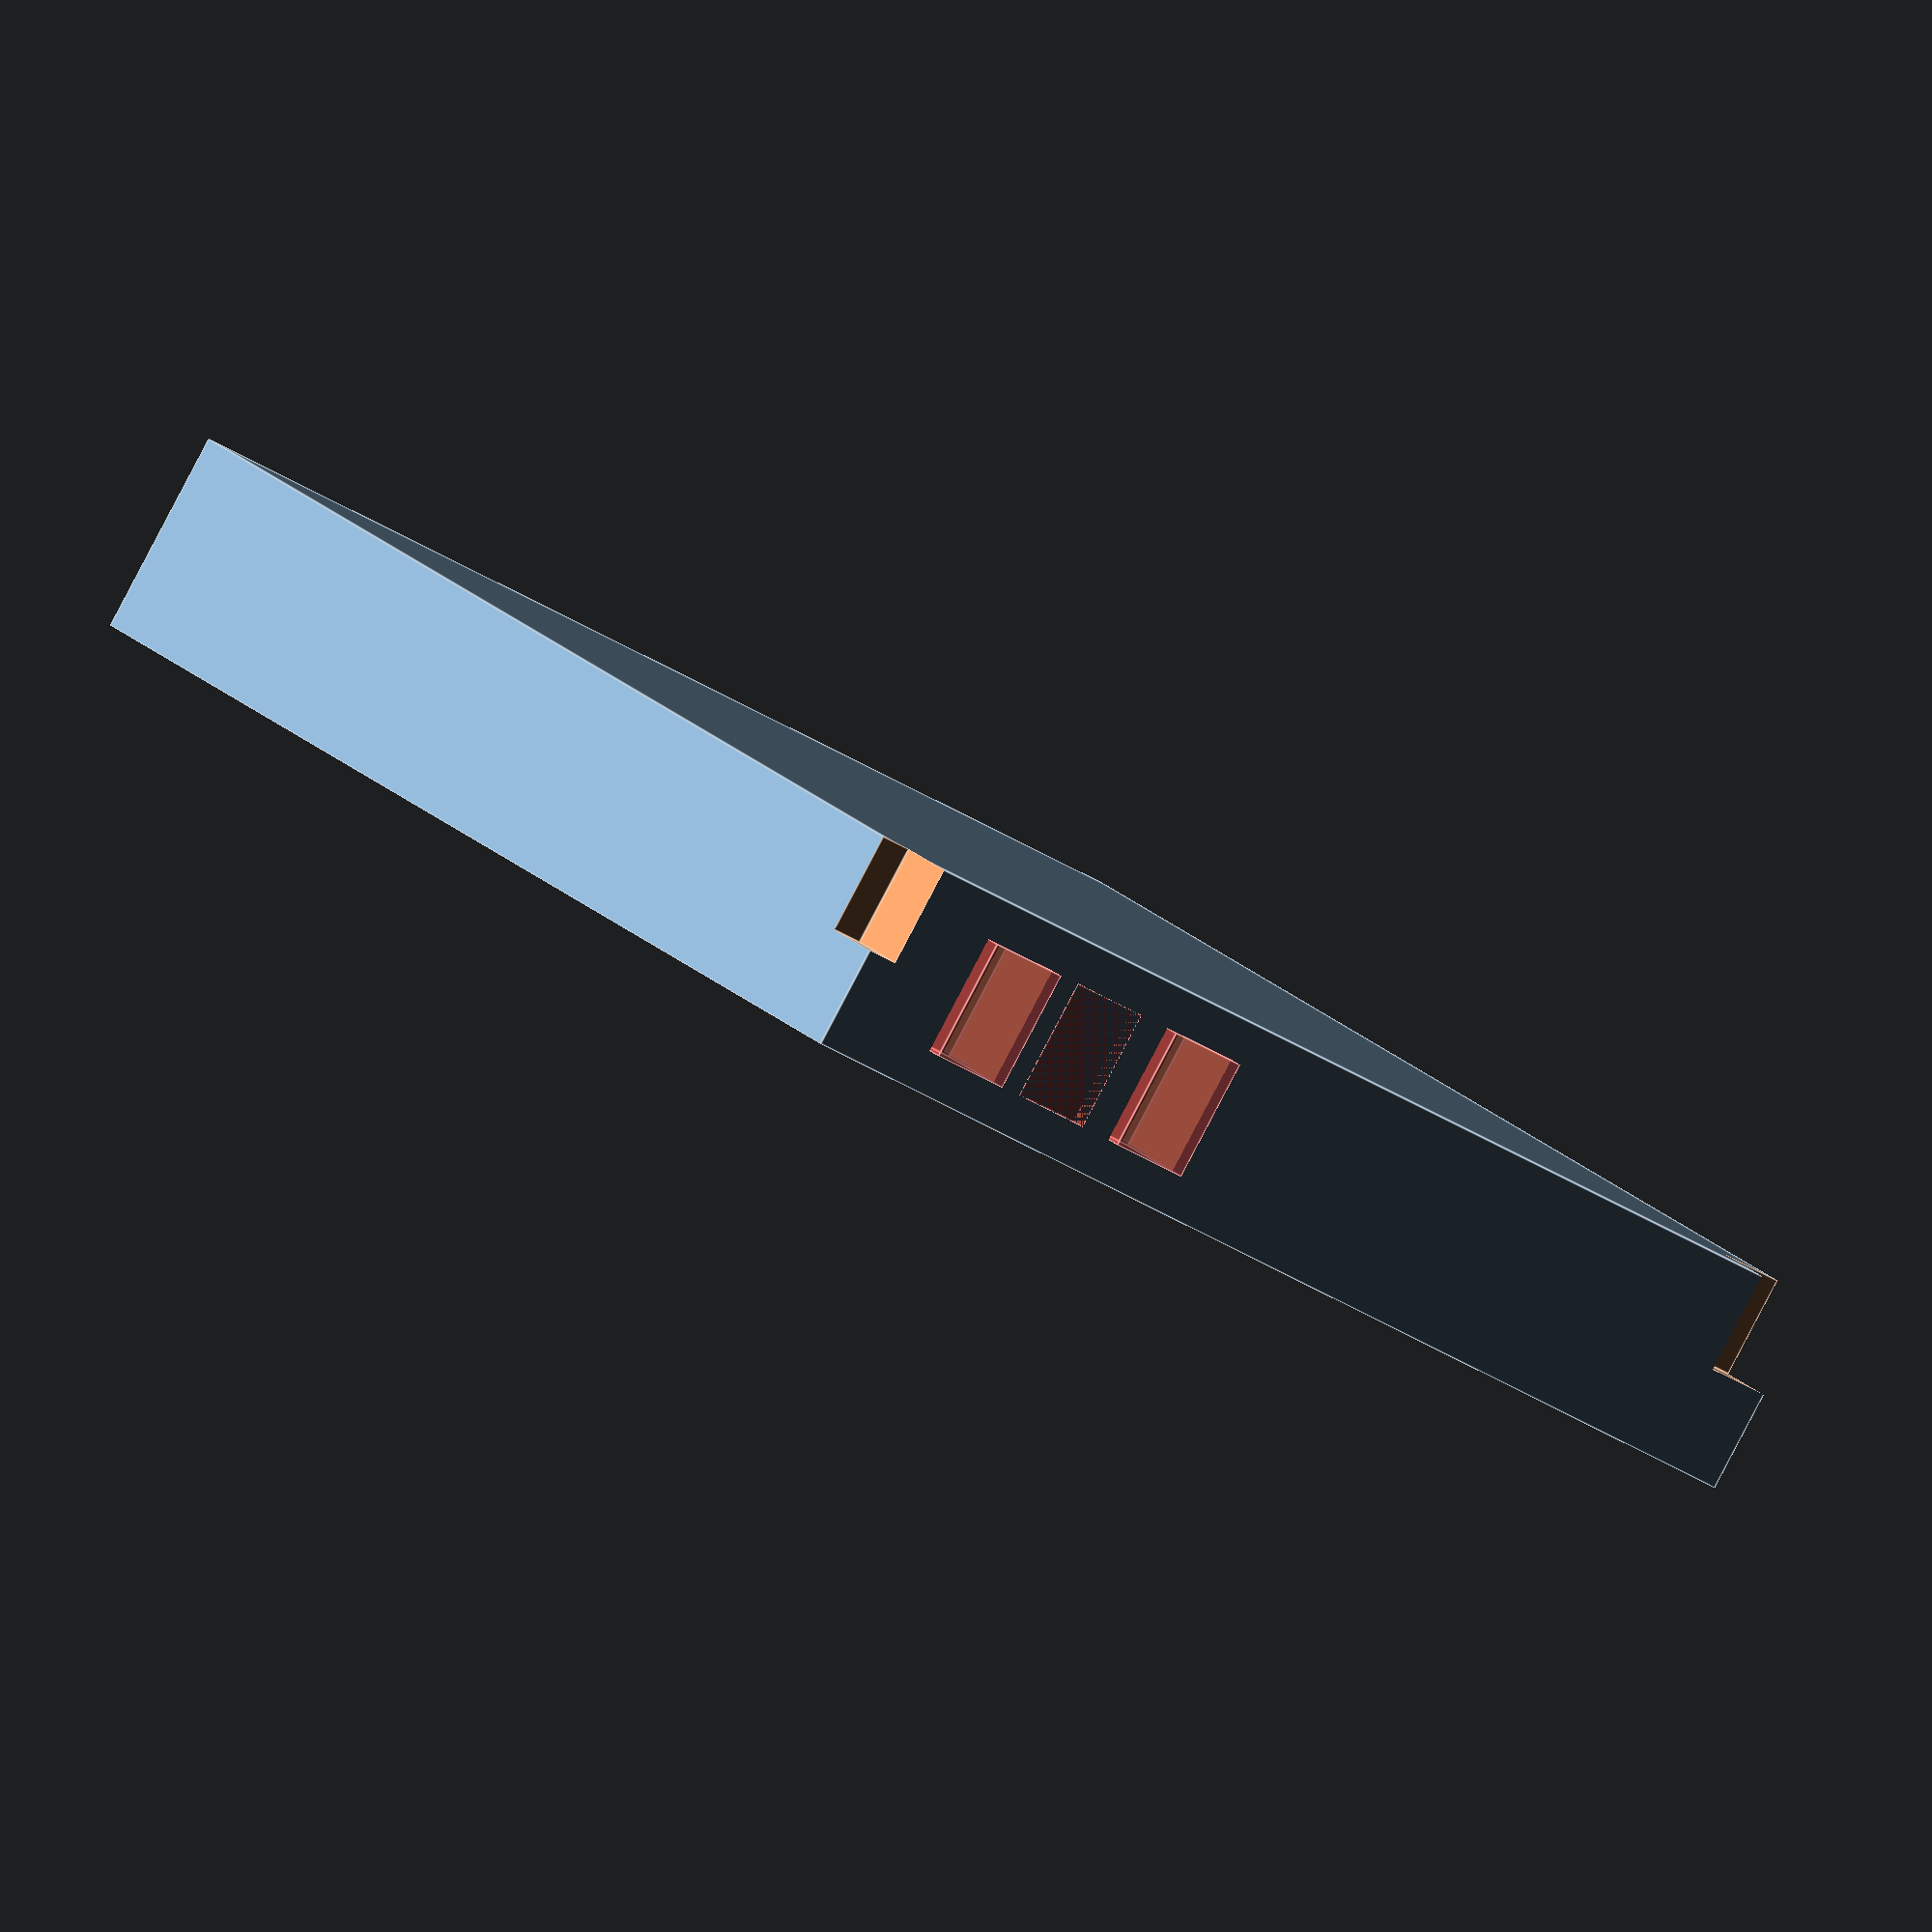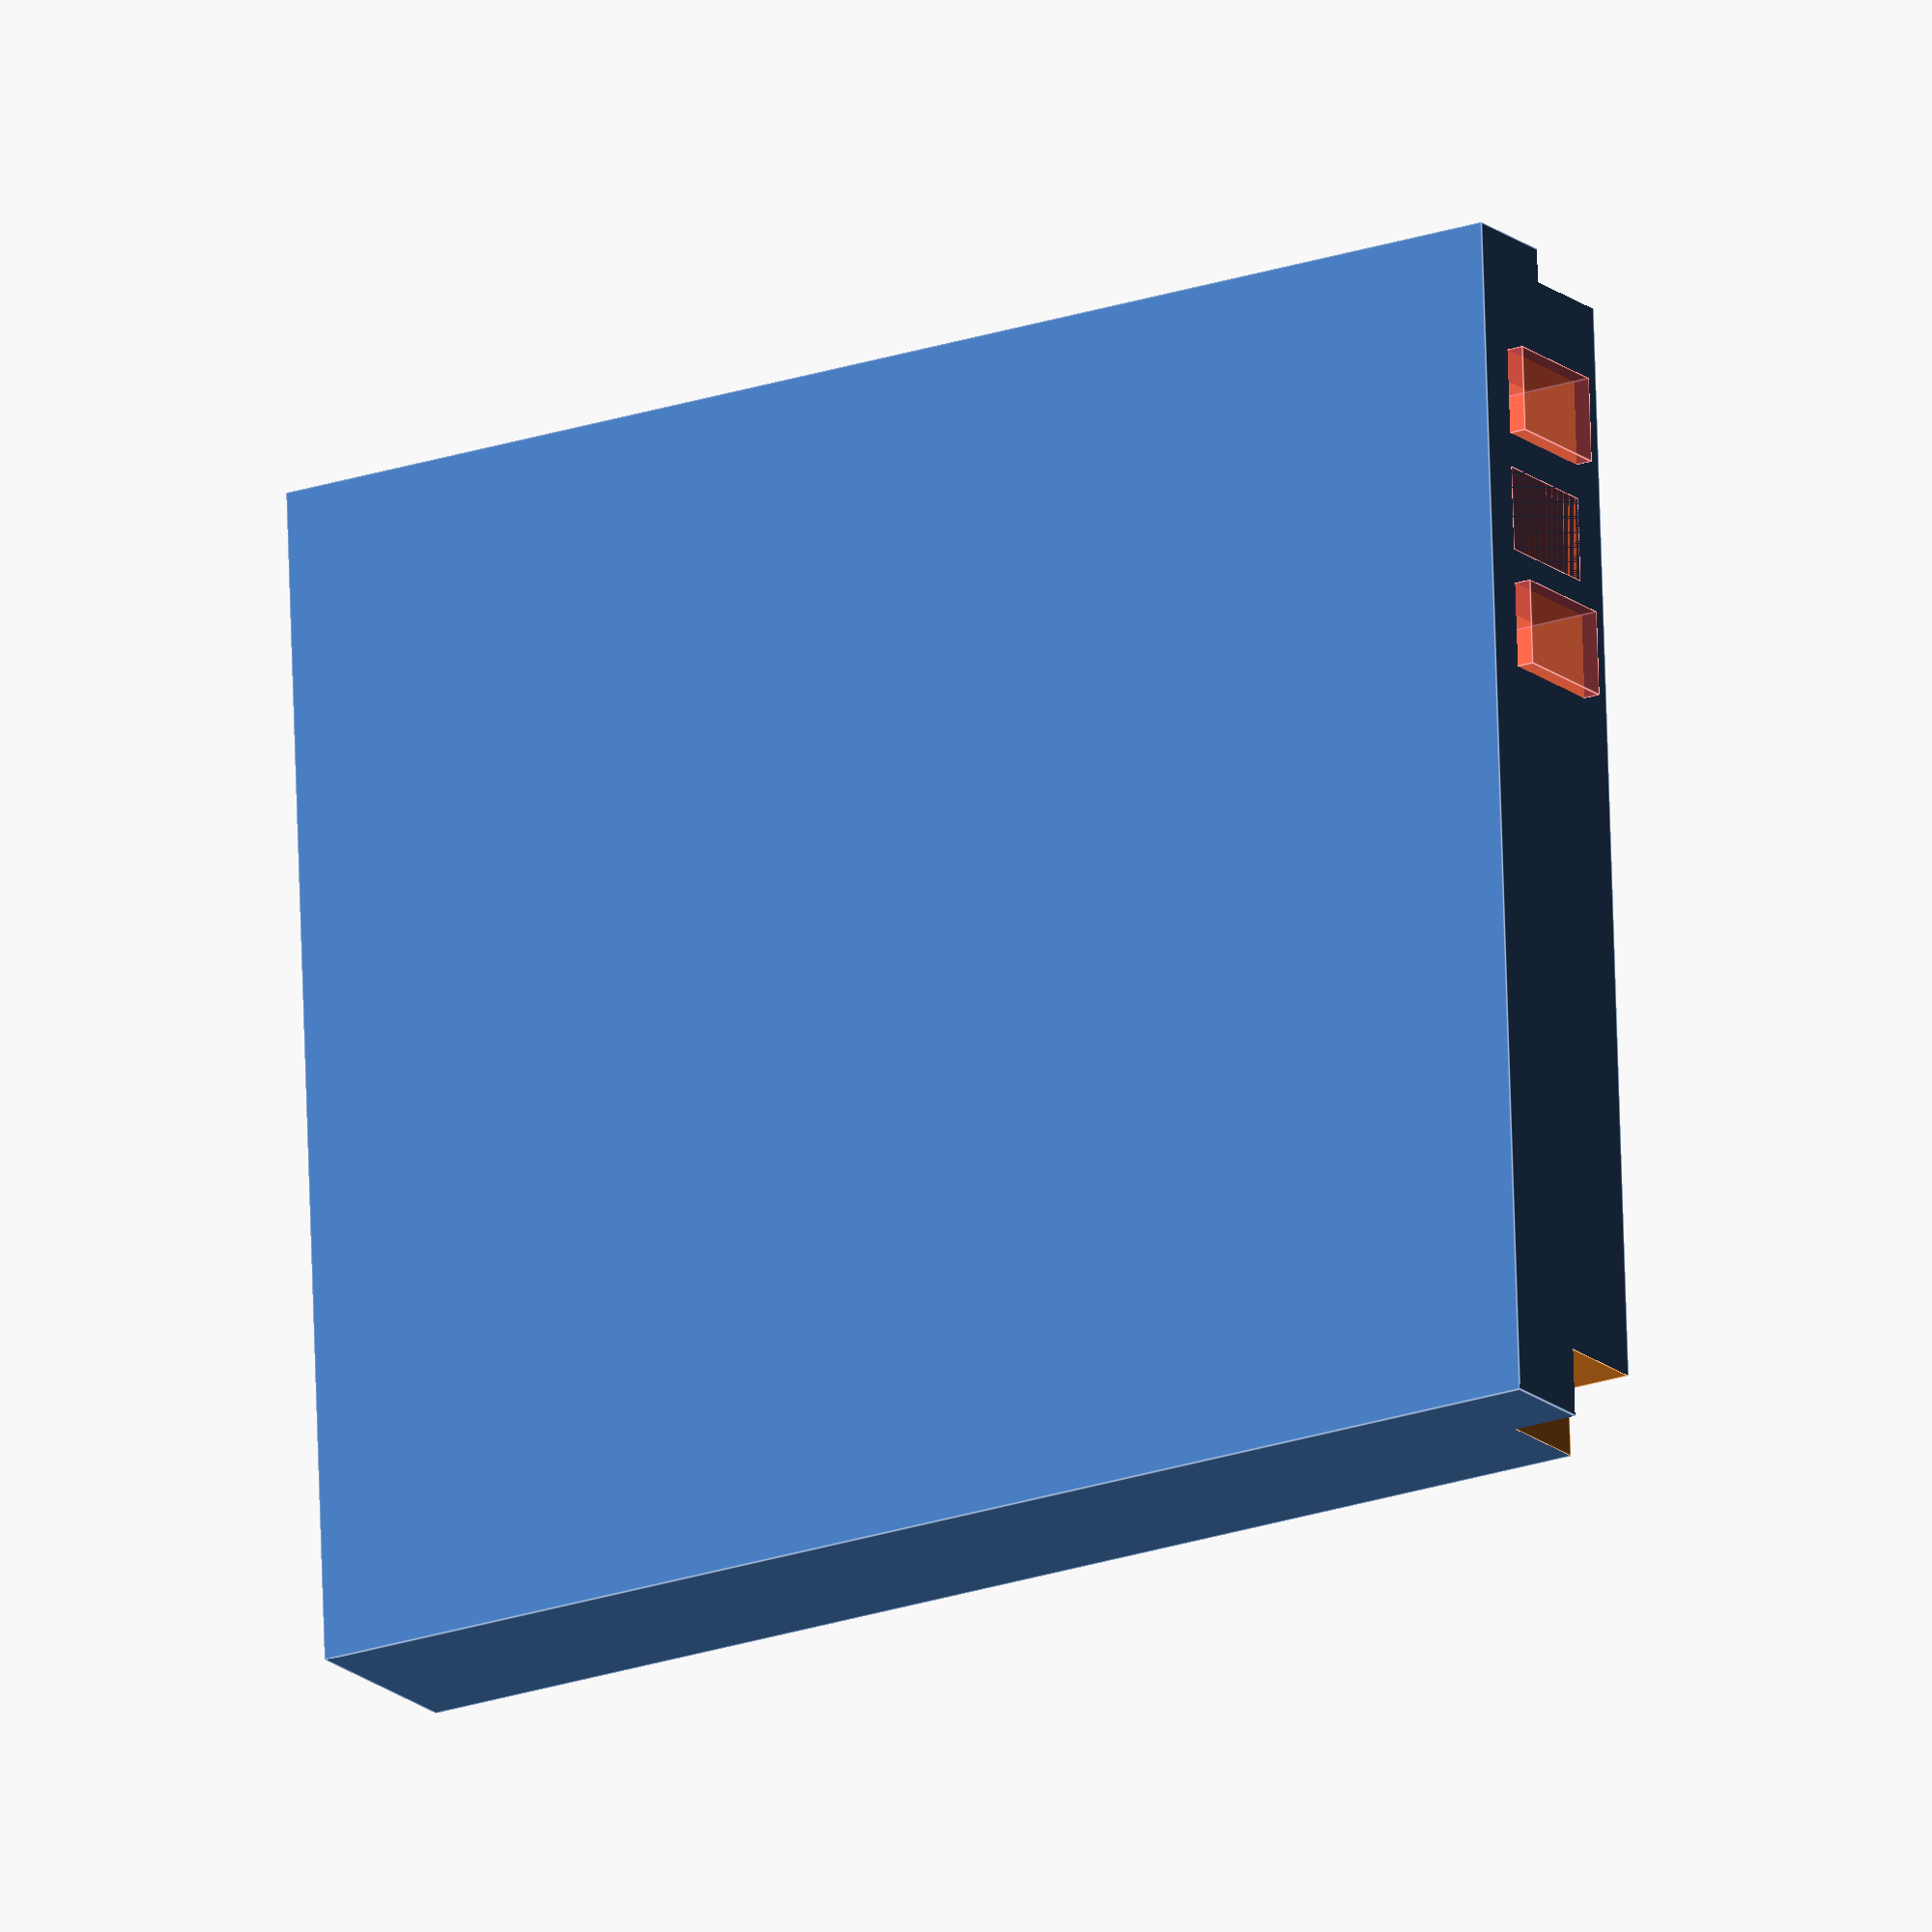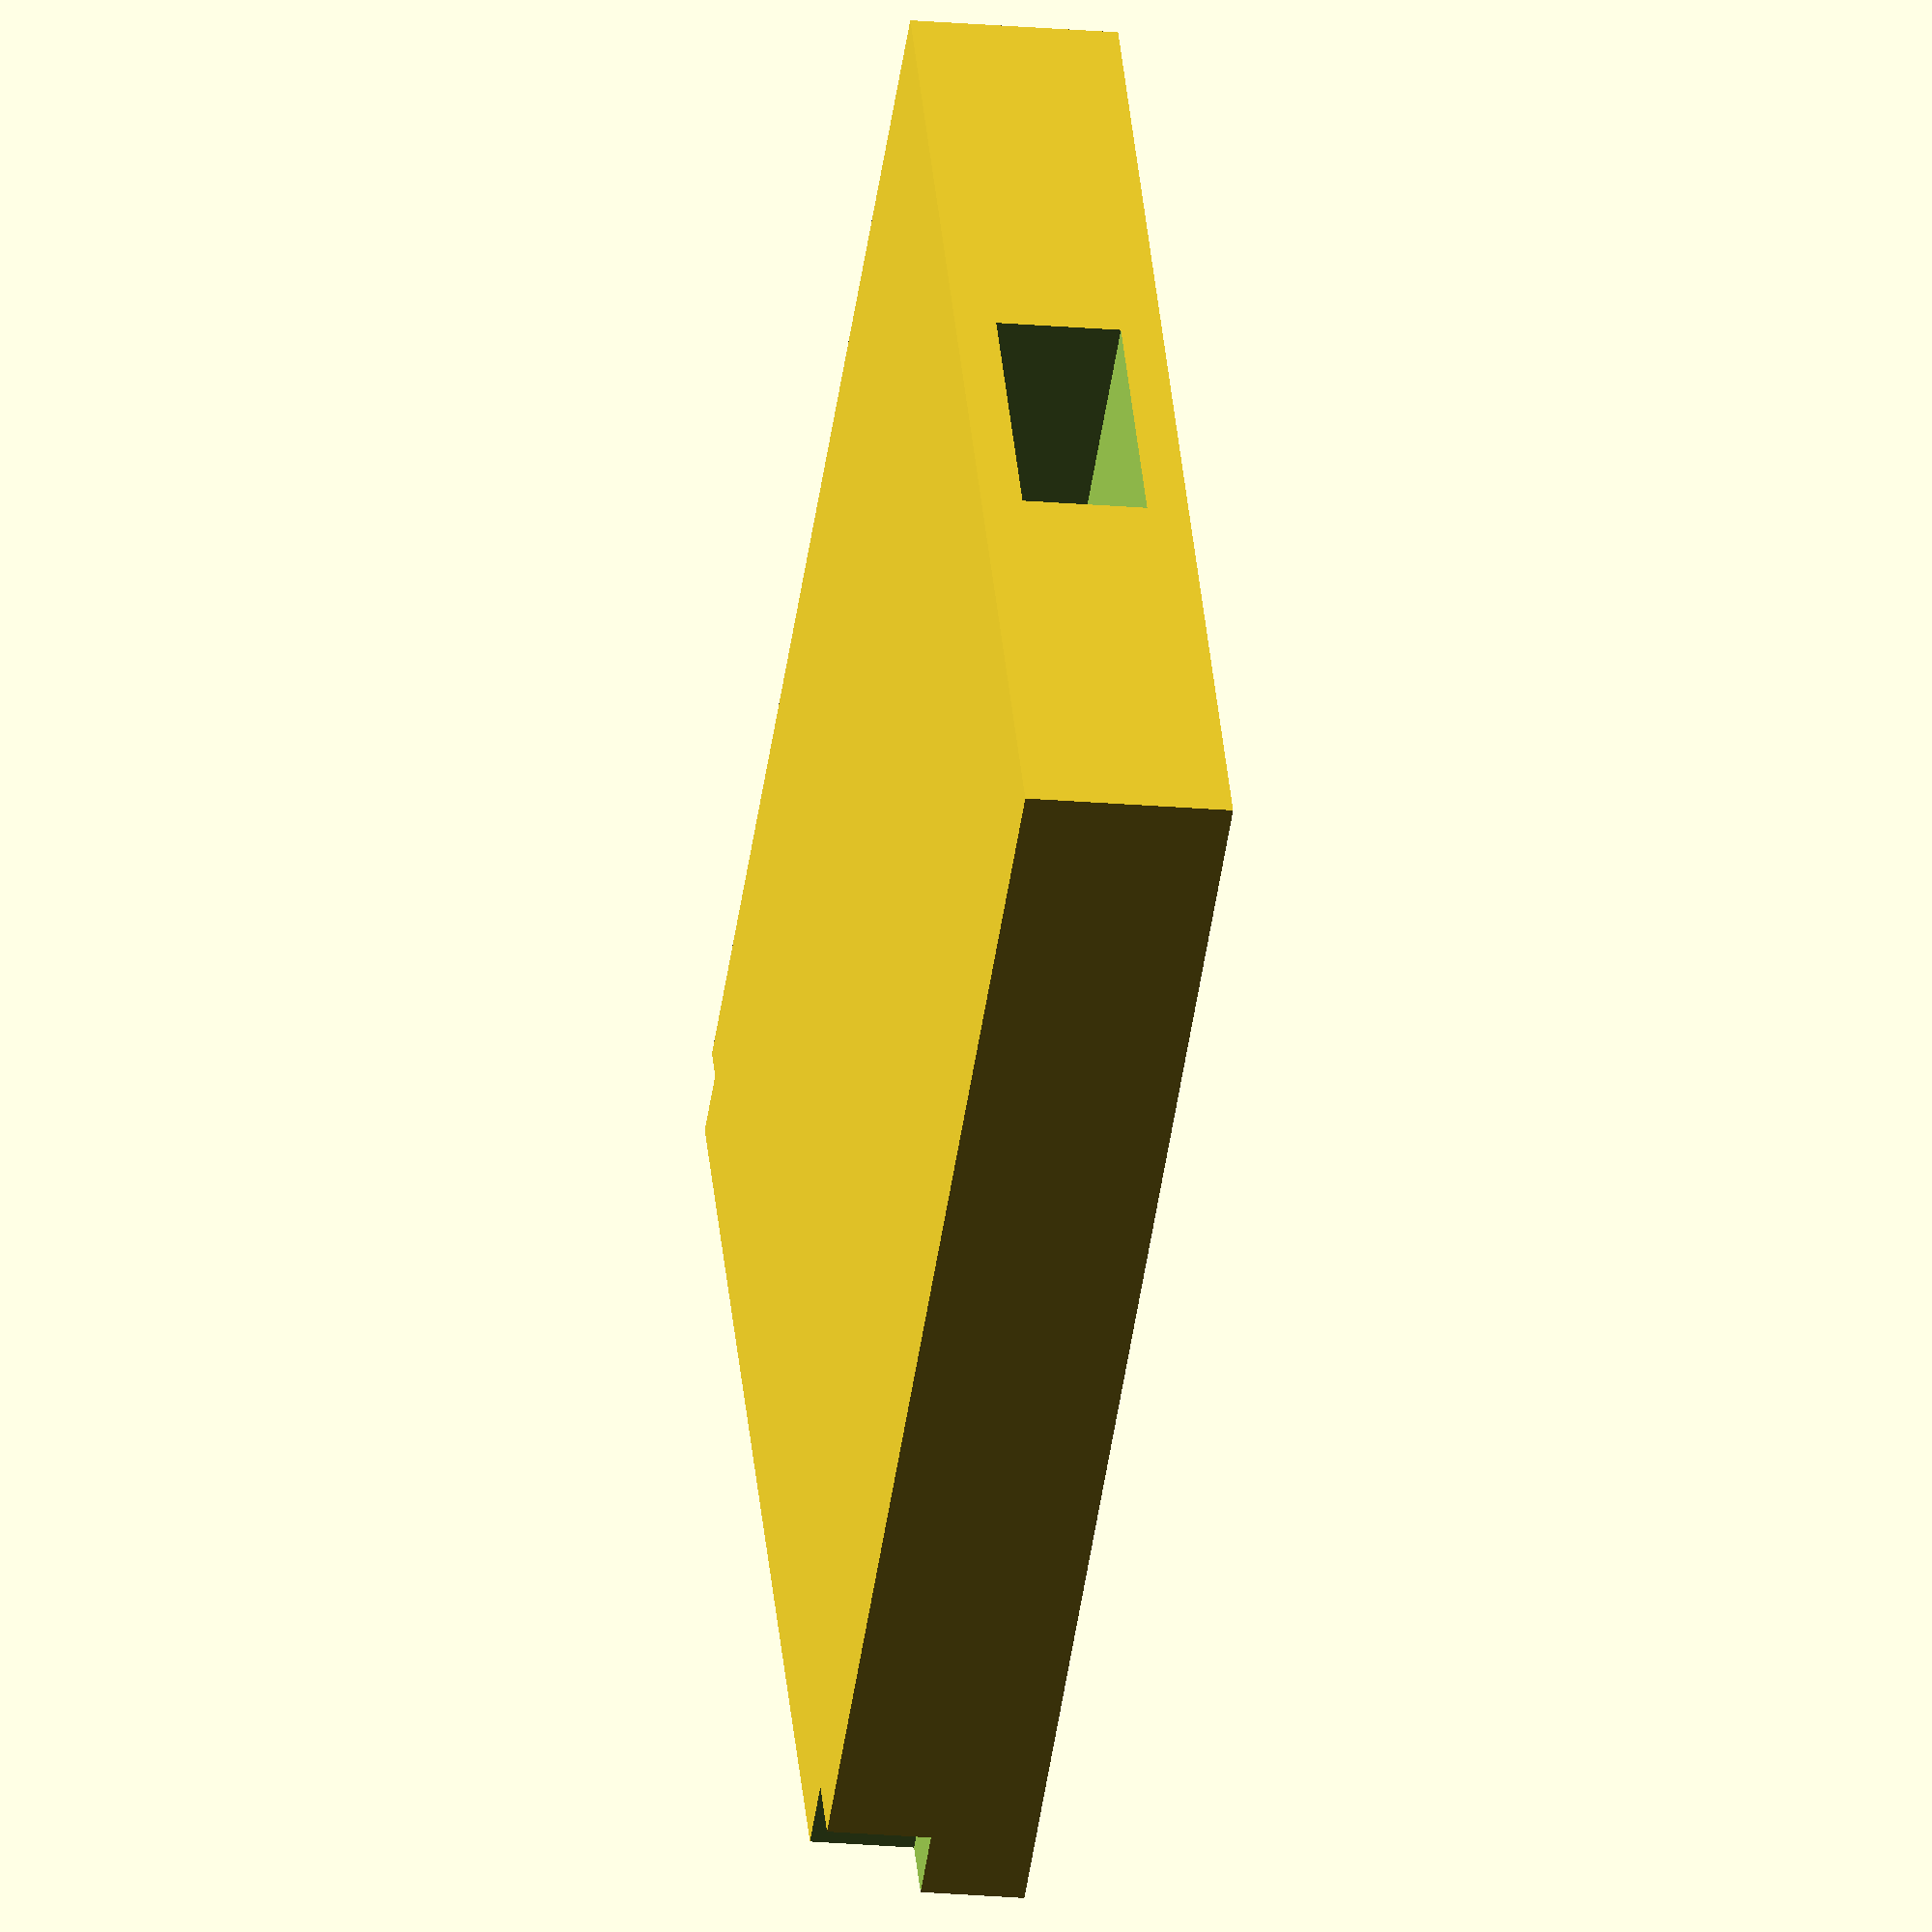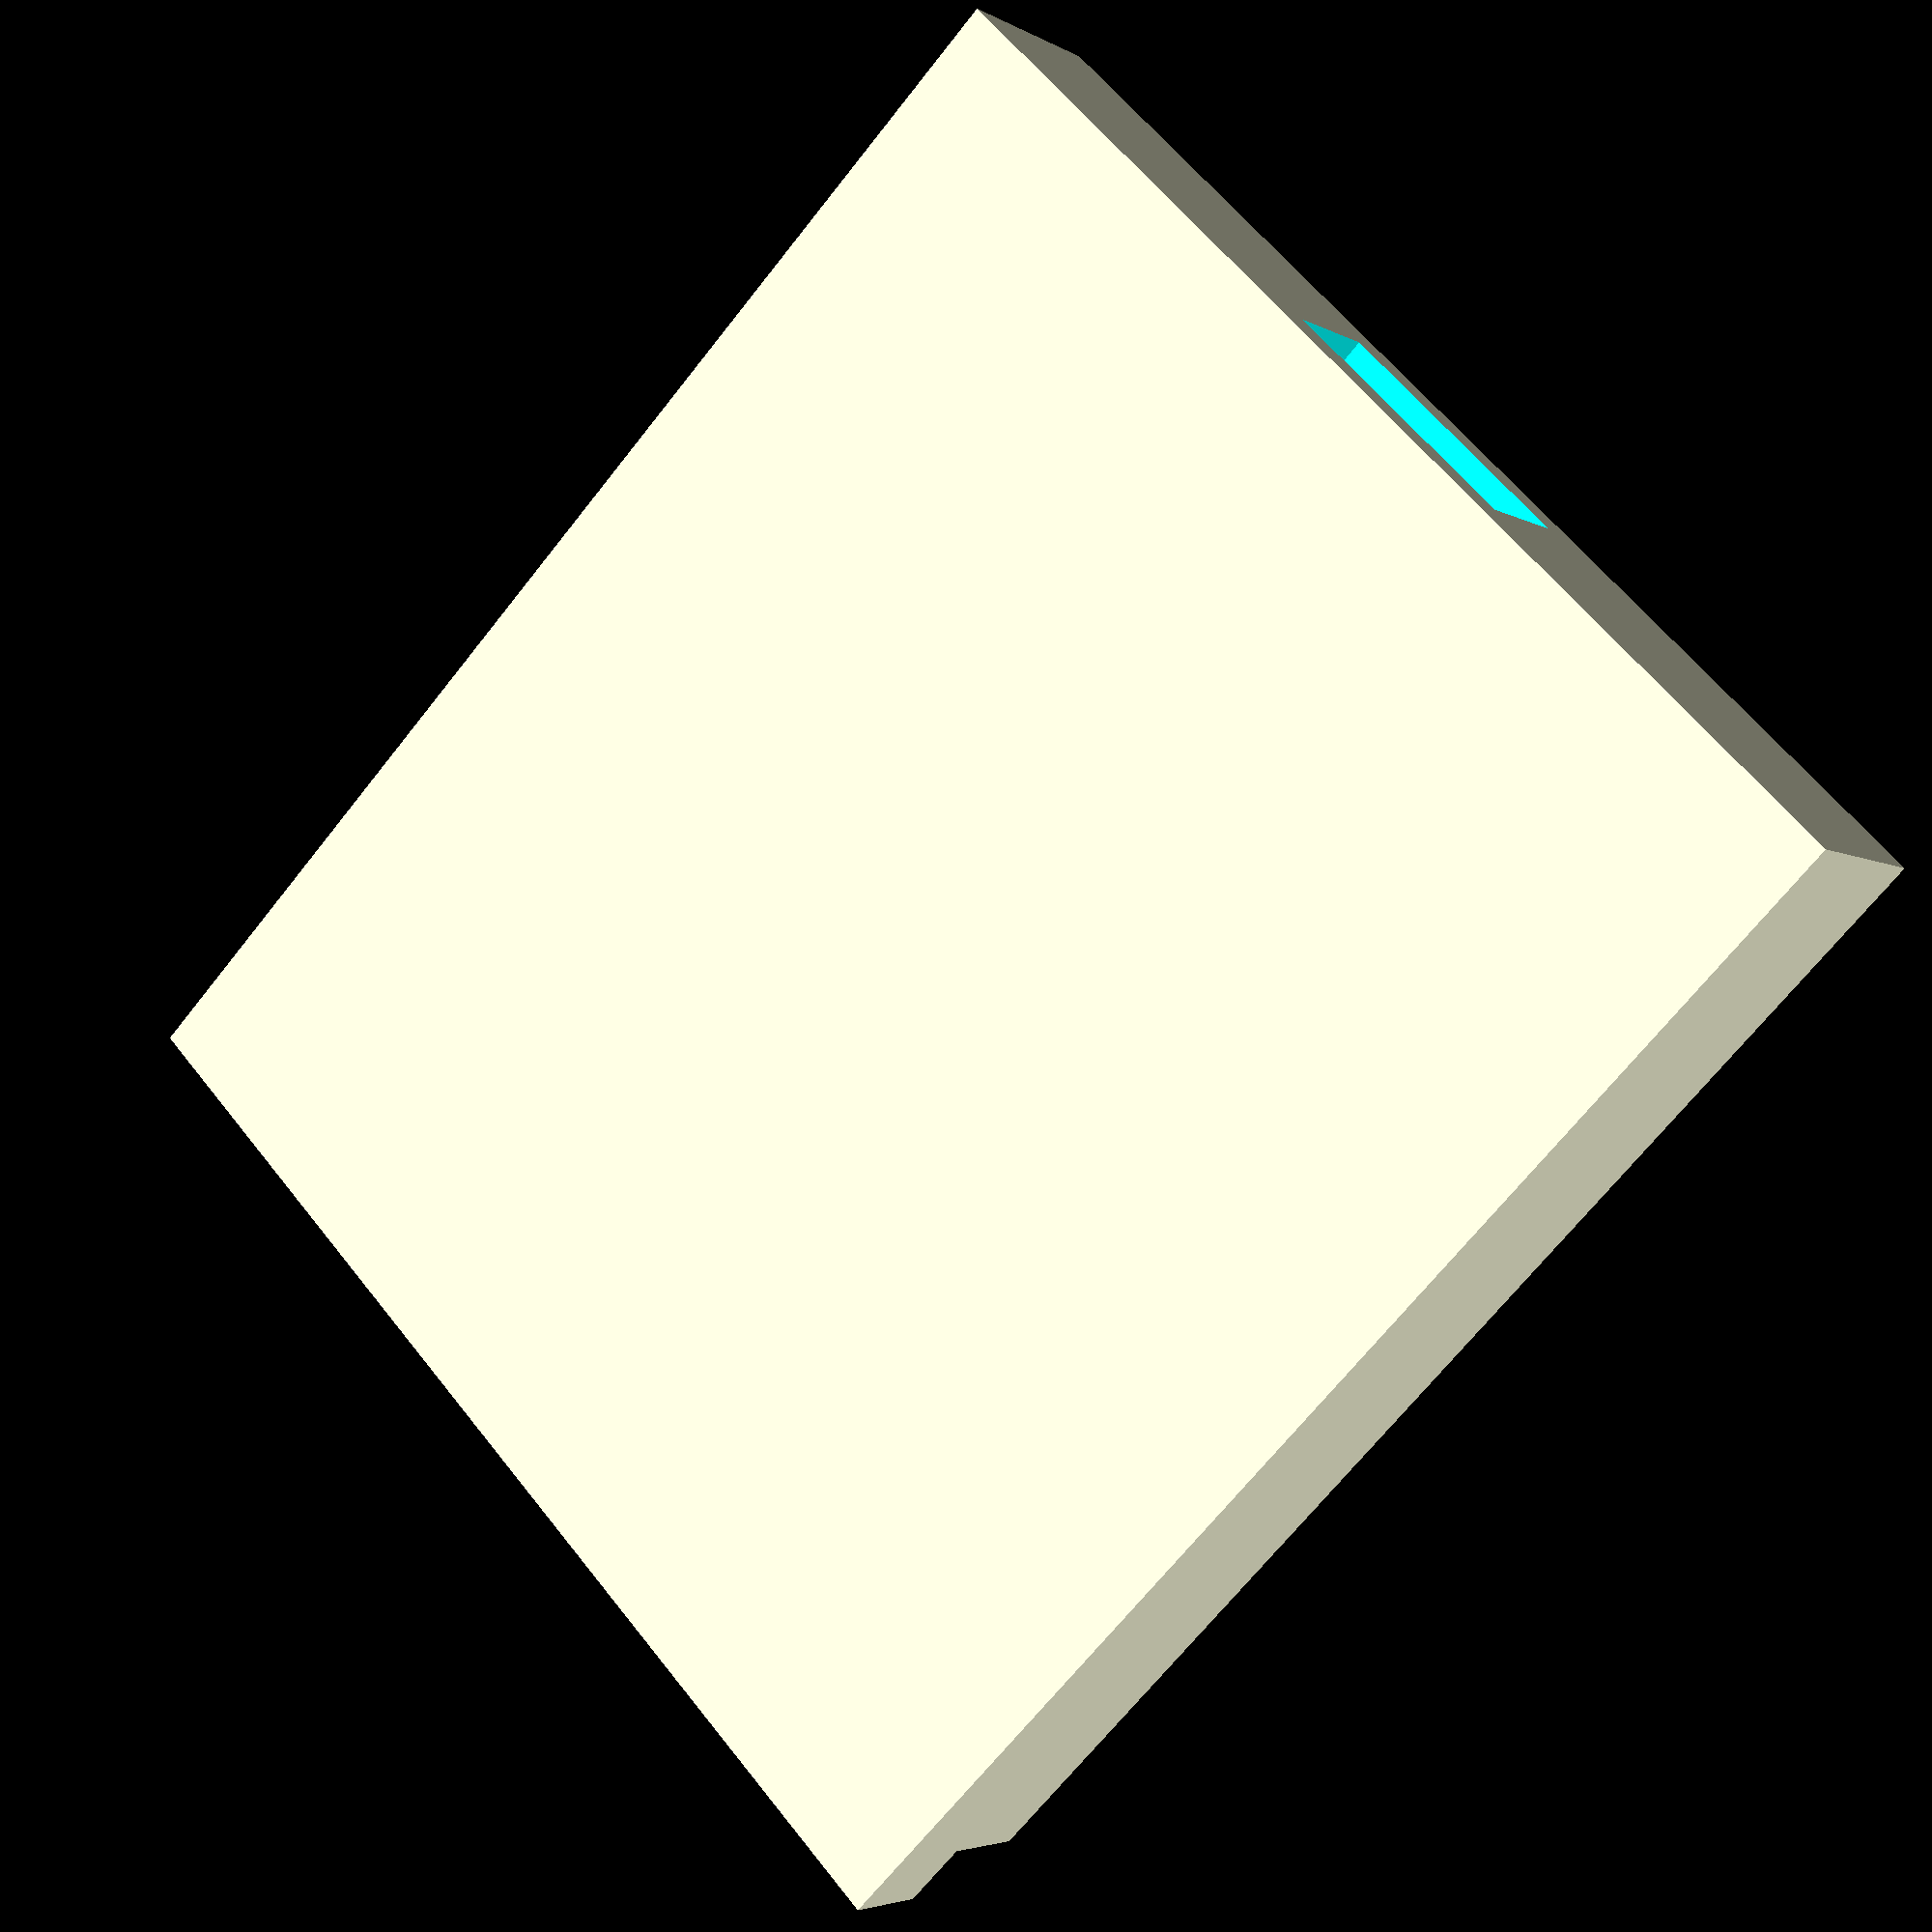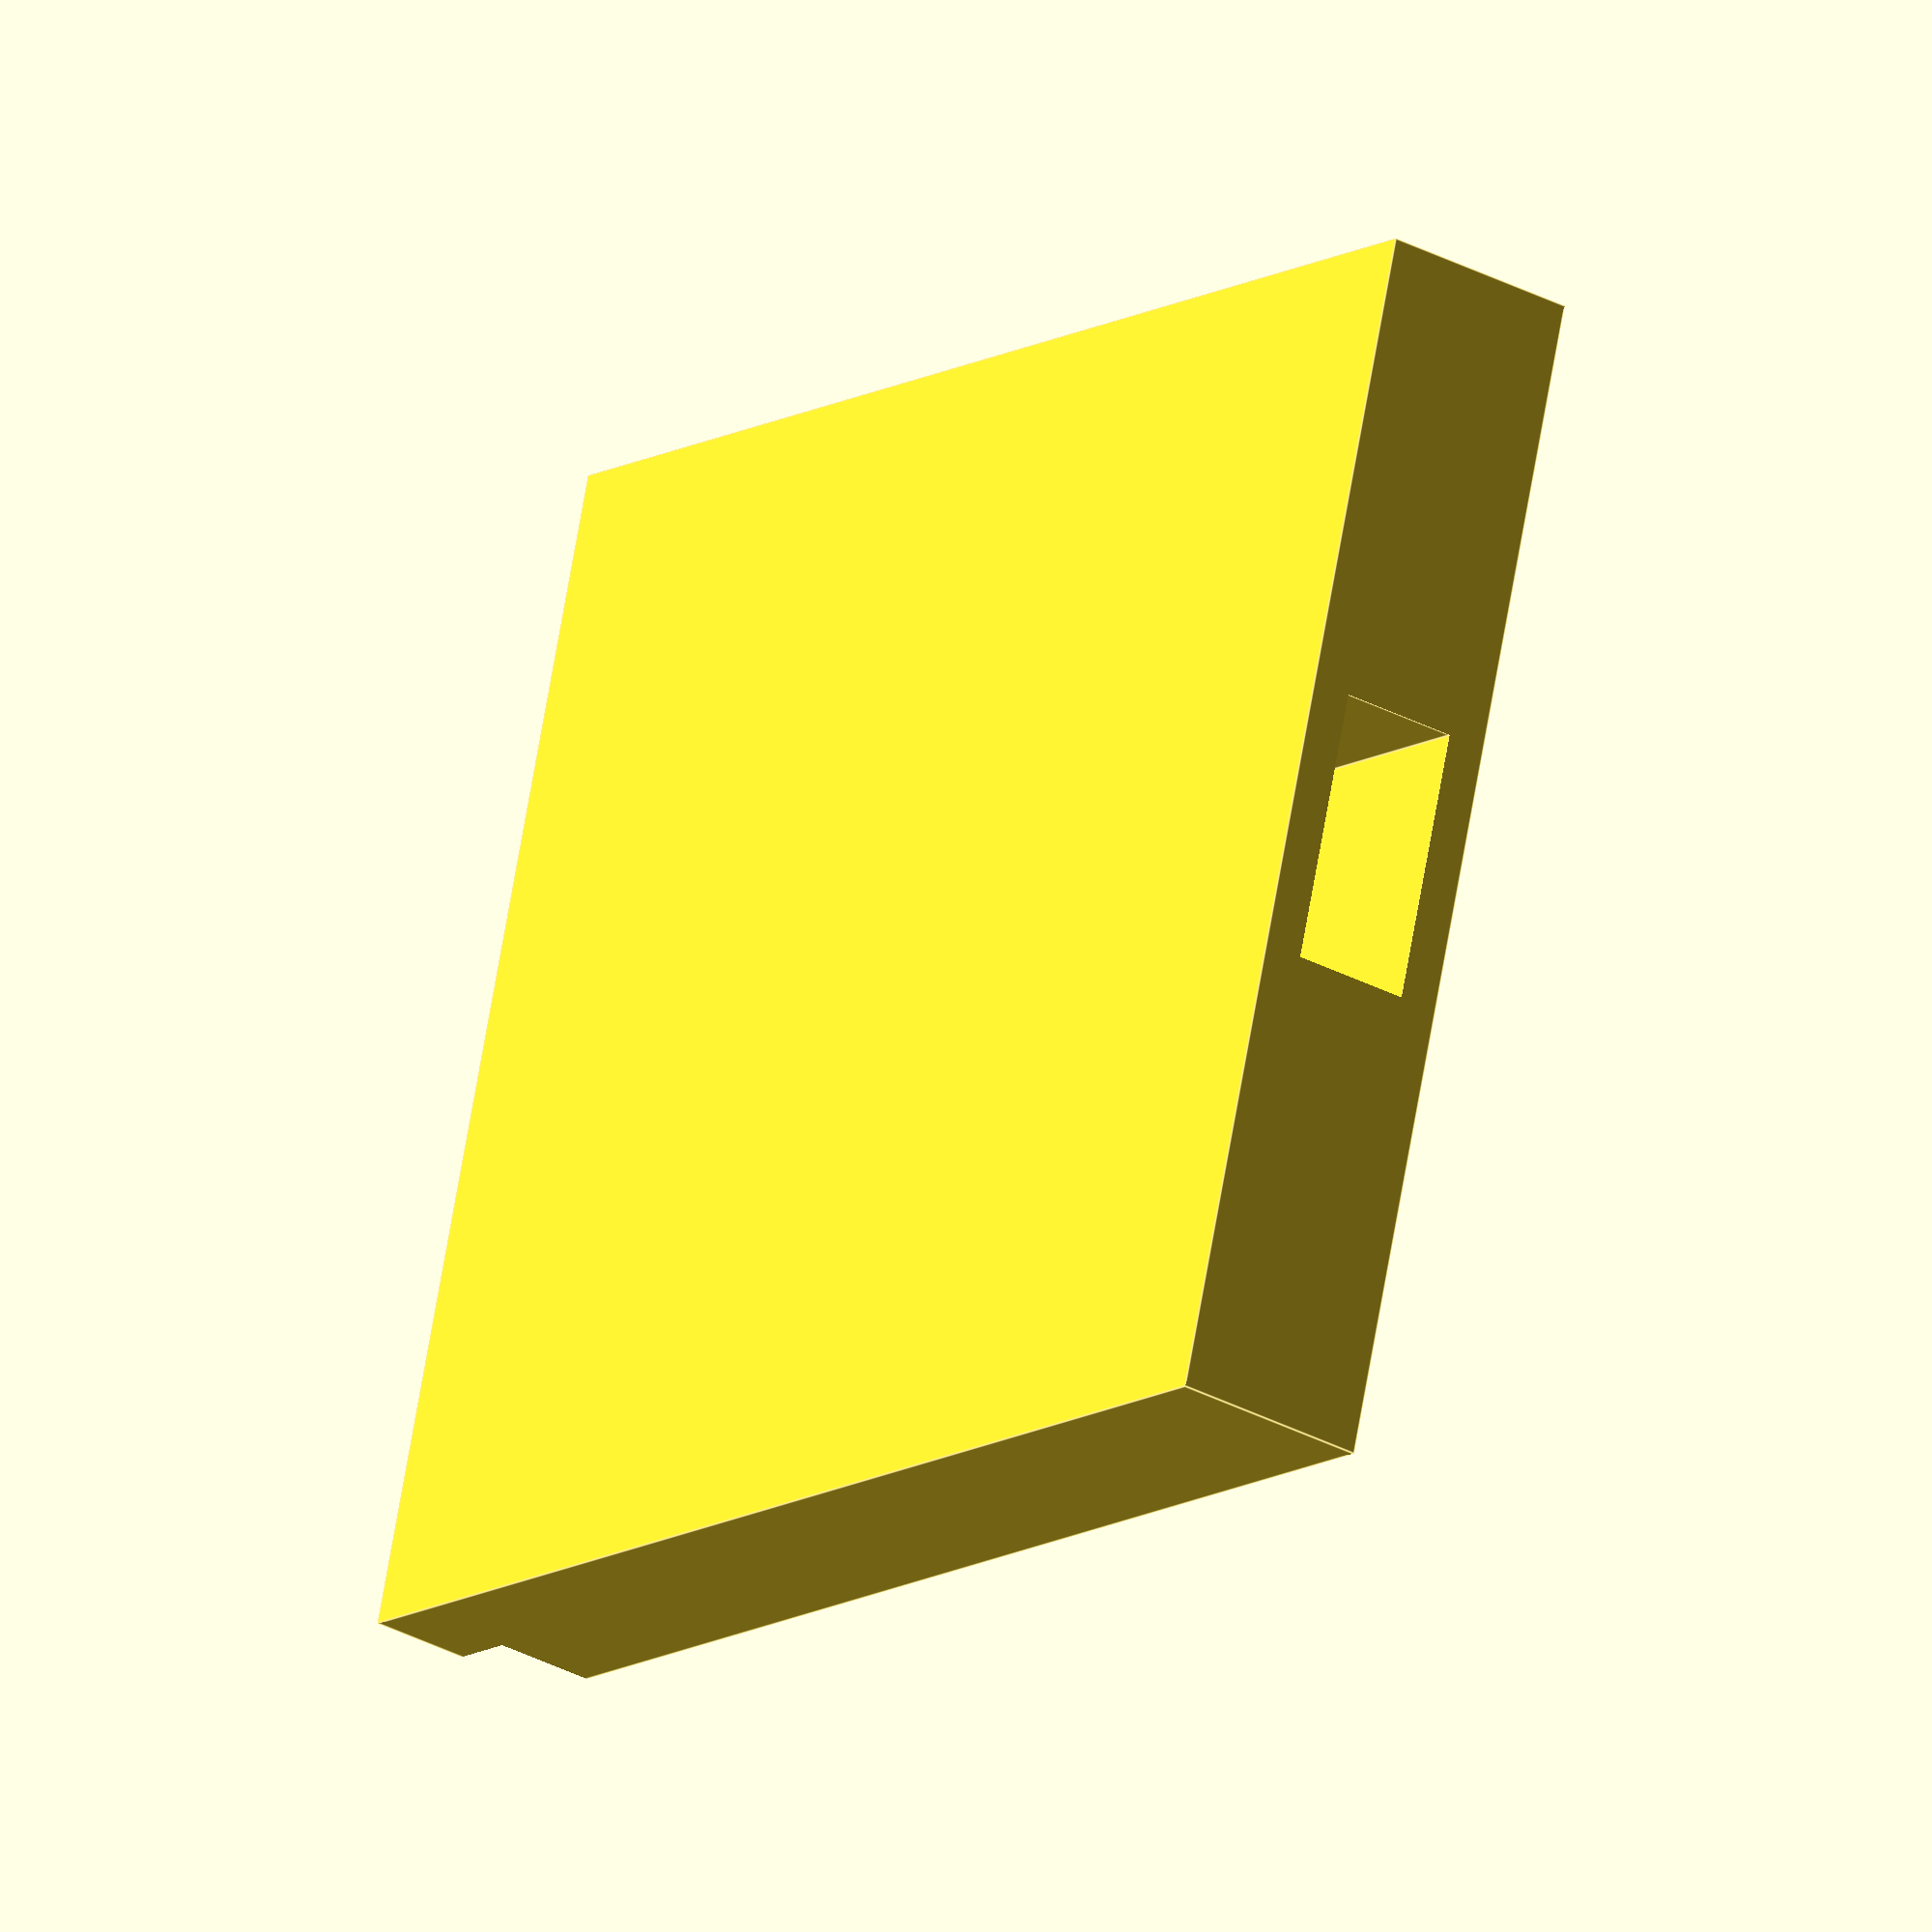
<openscad>
/*
 * Canon NB-4L battery eliminator design
 *
 * Based on http://www.thingiverse.com/thing:17437
 *
 * (c) krist10an 2012
 *
 */

hh = 6;
ll = 35;
ww = 40;

innerh = 3.6;

// overlap
oo = 0.01;

wall = (hh-innerh)/2;
echo ("Top and bottom wall size=",wall);

 difference() {
	cube(size=[ll,ww,hh],center=true);
	//Corners
	translate(v=[-ll/2+1,ww/2-1,1.5]) cube(size=[2+oo,2+oo,3+oo],center=true);
	translate(v=[ll/2-0.5,ww/2-1,1.5]) cube(size=[1+oo,2+oo,3+oo],center=true);

	//+ and GND pins
	//- Pin
	translate(v=[ll/2-2.5/2-3.5,ww/2-3/2+0.5,0]) #cube(size=[2.5,3,innerh],center=true);
	//Data/Not used
	translate(v=[ll/2-2.5/2-7,ww/2-0.5/2,0]) #cube(size=[2.5,0.5,innerh],center=true);
	//+ Pin
	translate(v=[ll/2-2.5/2-10.5,ww/2-3/2+0.5,0]) #cube(size=[2.5,3,innerh],center=true);

	//Room for desoldering wick
	//GND Part
	translate(v=[ll/2-1/2-3/2-1,ww/2-20/2-1.5,0]) cube(size=[1.5,20,innerh],center=true);
	translate(v=[ll/2-1/2-3/2-1-3.5,ww/2-20/2-1.5,0]) cube(size=[1.5,20,innerh],center=true);

	translate(v=[ll/2-1/2-3/2-2.5,0,0]) cube(size=[3.5,3,innerh],center=true);
	translate(v=[ll/2-1/2-3/2-2.75,-4,0]) cube(size=[1,5,innerh],center=true);
	translate(v=[7.75,-6,0]) cube(size=[11,1,innerh],center=true);
	//translate(v=[2,-19,0]) cube(size=[1,5,innerh],center=true);

	//+ Part
	translate(v=[ll/2-1/2-3/2-1-7,ww/2-20/2-1.5,0]) cube(size=[1.5,20,innerh],center=true);
	translate(v=[ll/2-1/2-3/2-1-3.5-7,ww/2-20/2-1.5,0]) cube(size=[1.5,20,innerh],center=true);
	translate(v=[ll/2-1/2-3/2-10,0,0]) cube(size=[3.5,3,innerh],center=true);
	translate(v=[3,0,0]) cube(size=[5,1,innerh],center=true);
	translate(v=[0,-2.5,0]) cube(size=[1,6,innerh],center=true);

	//Room for female servo connector
	translate(v=[0,-12.5,0]) cube(size=[8,15+oo,innerh],center=true);
}

</openscad>
<views>
elev=267.8 azim=325.2 roll=207.8 proj=o view=edges
elev=17.4 azim=272.1 roll=211.8 proj=o view=edges
elev=198.8 azim=57.8 roll=100.1 proj=o view=solid
elev=4.1 azim=134.7 roll=209.9 proj=p view=solid
elev=32.3 azim=73.4 roll=233.2 proj=o view=edges
</views>
